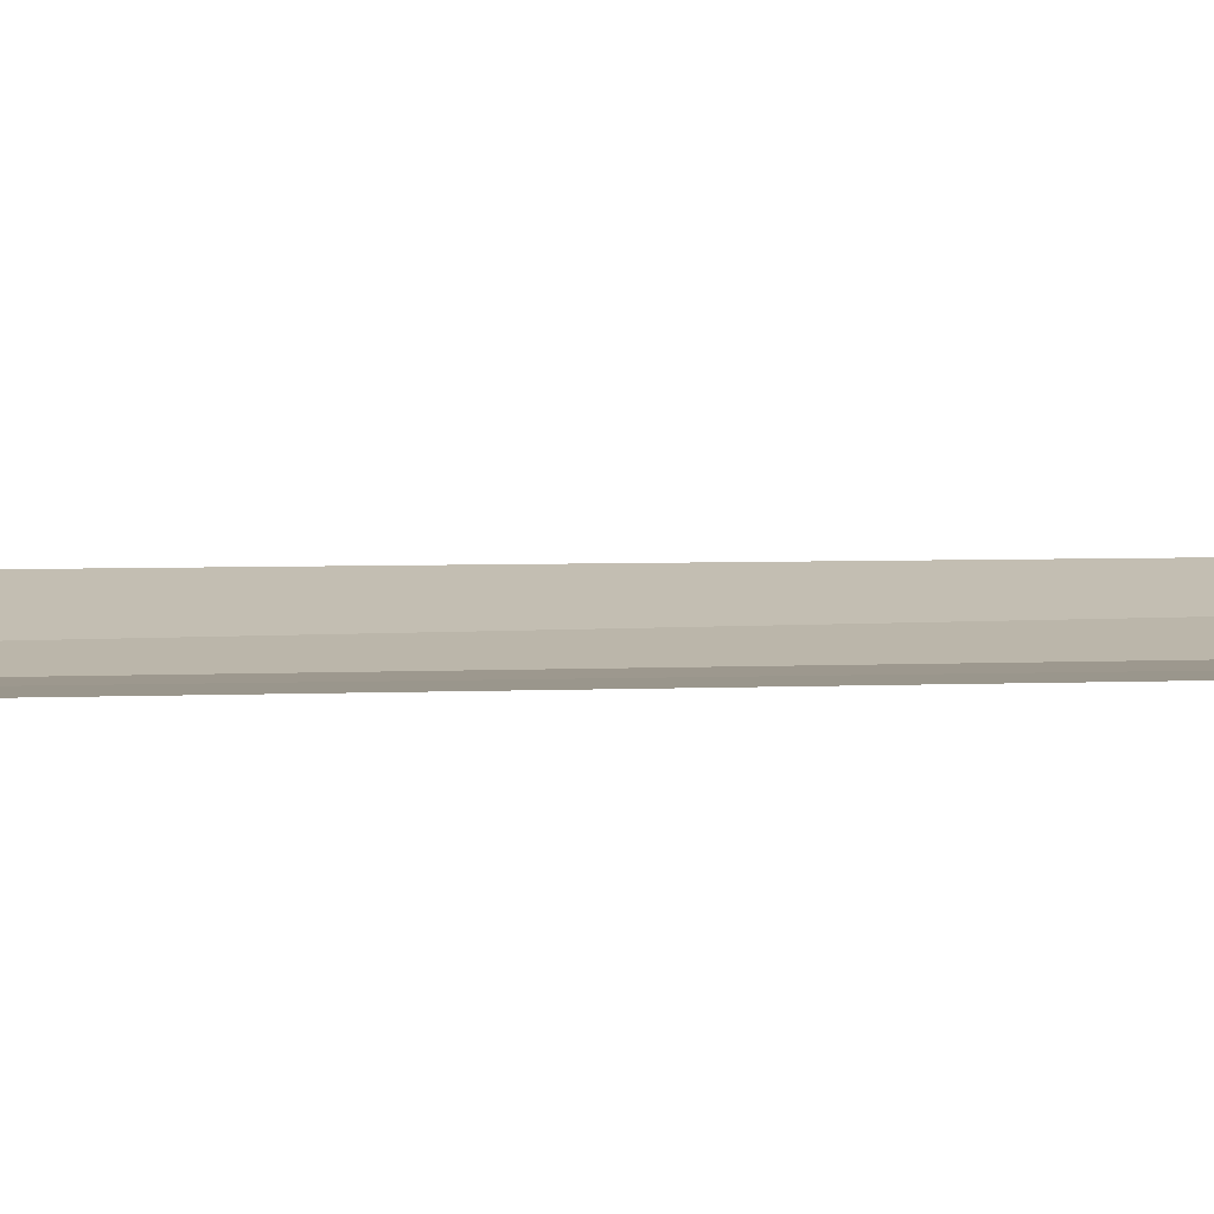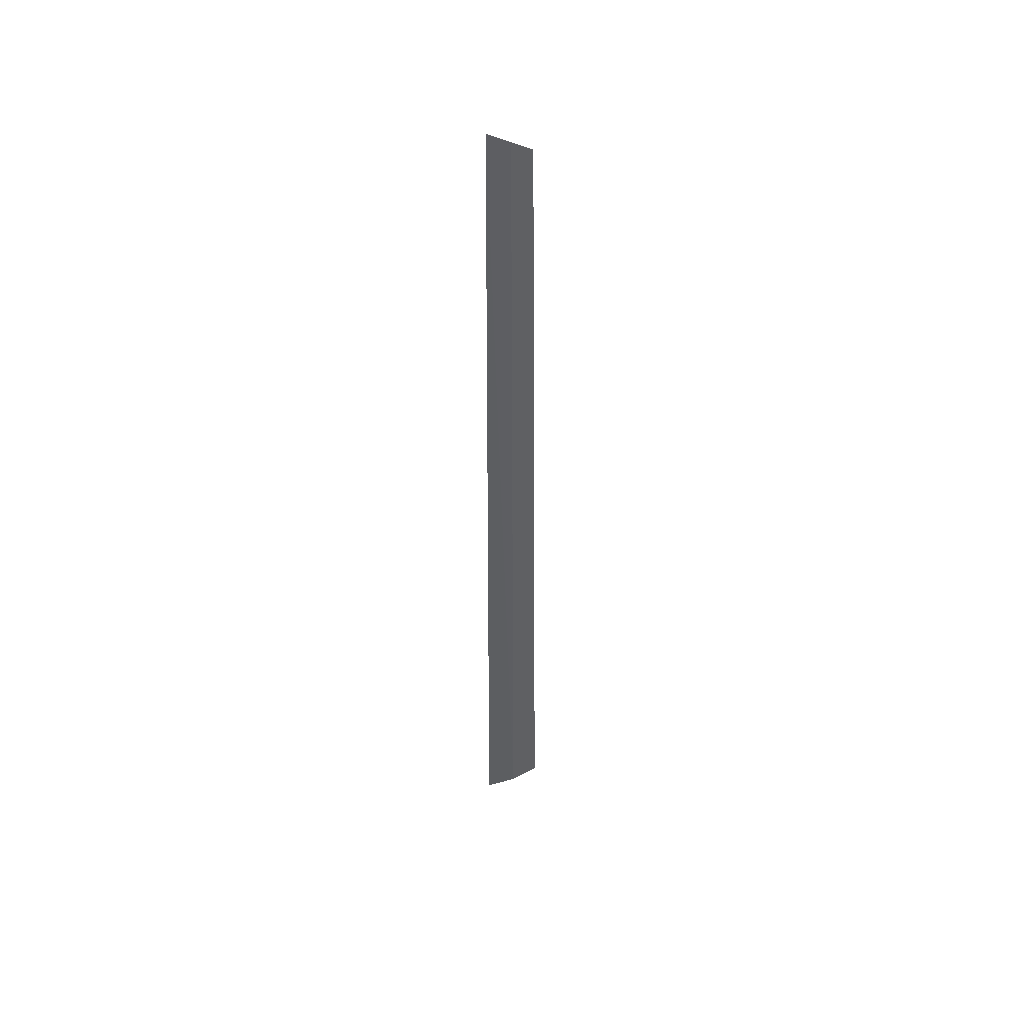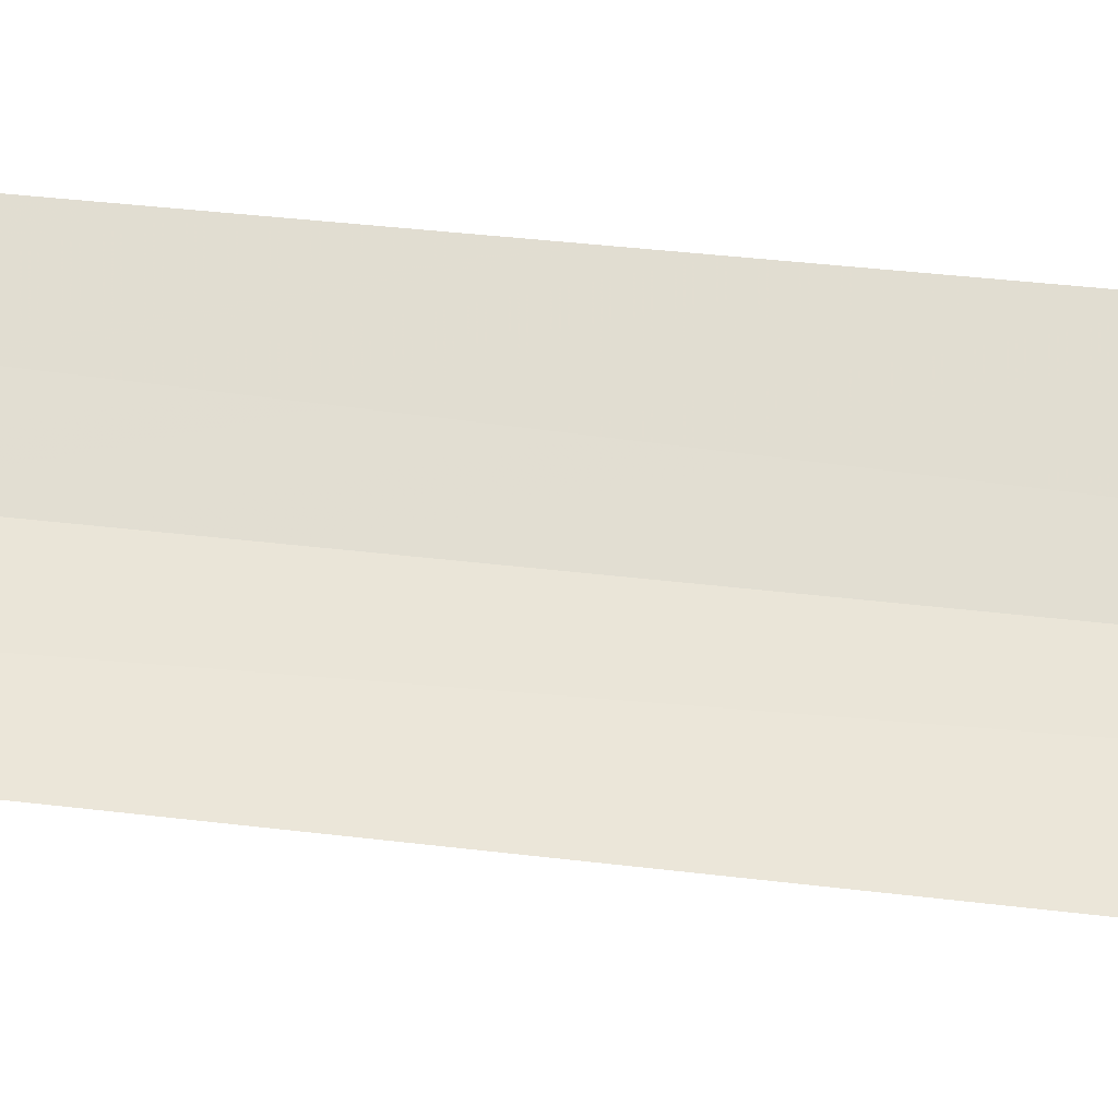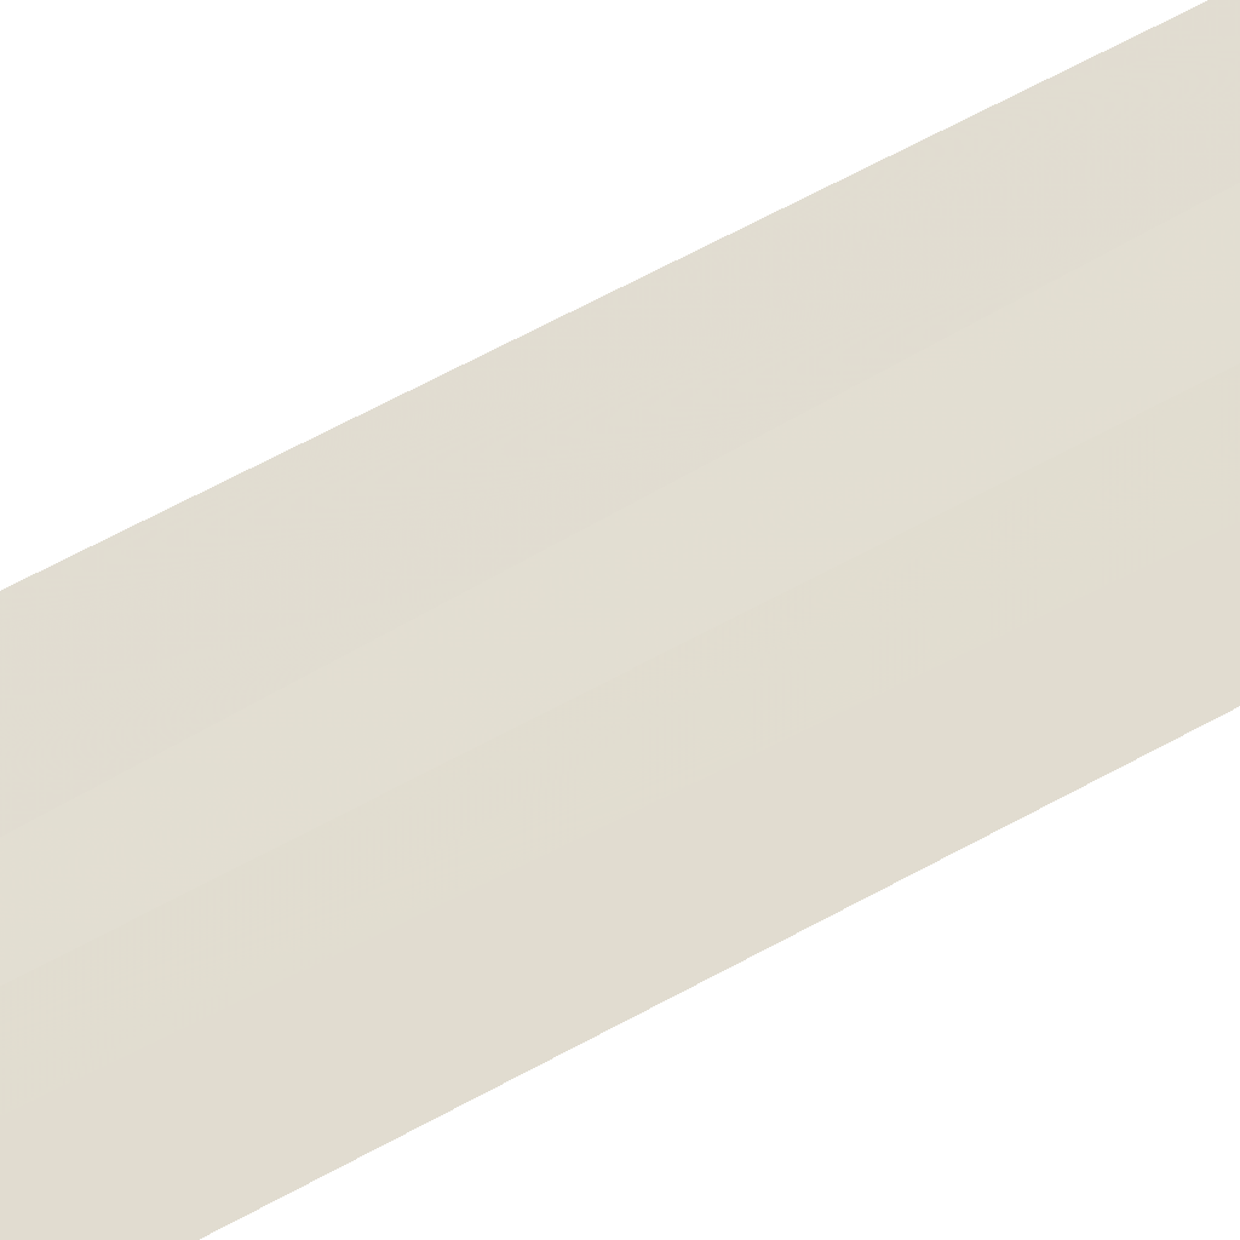
<metadata>
{"format":"obj","ext":"obj","renderer":"f3d","projection":"perspective","resolution":1024,"background":"white","views":[{"elev":31.8,"azim":-91.6,"up":"+Y"},{"elev":46.4,"azim":-46.3,"up":"+Z"},{"elev":37.8,"azim":98.7,"up":"+Y"},{"elev":78.2,"azim":-117.3,"up":"+Y"}]}
</metadata>
<code>
v -20.6 17.93 16.85
v -20.94 18.12 16.85
v -20.22 17.83 16.85
v -20.63 17.94 28.61
v -20.88 18.08 28.78
v -20.37 17.86 28.43
f 1 5 4
f 1 4 6
f 1 6 3
f 1 2 5
f 1 3 2

</code>
